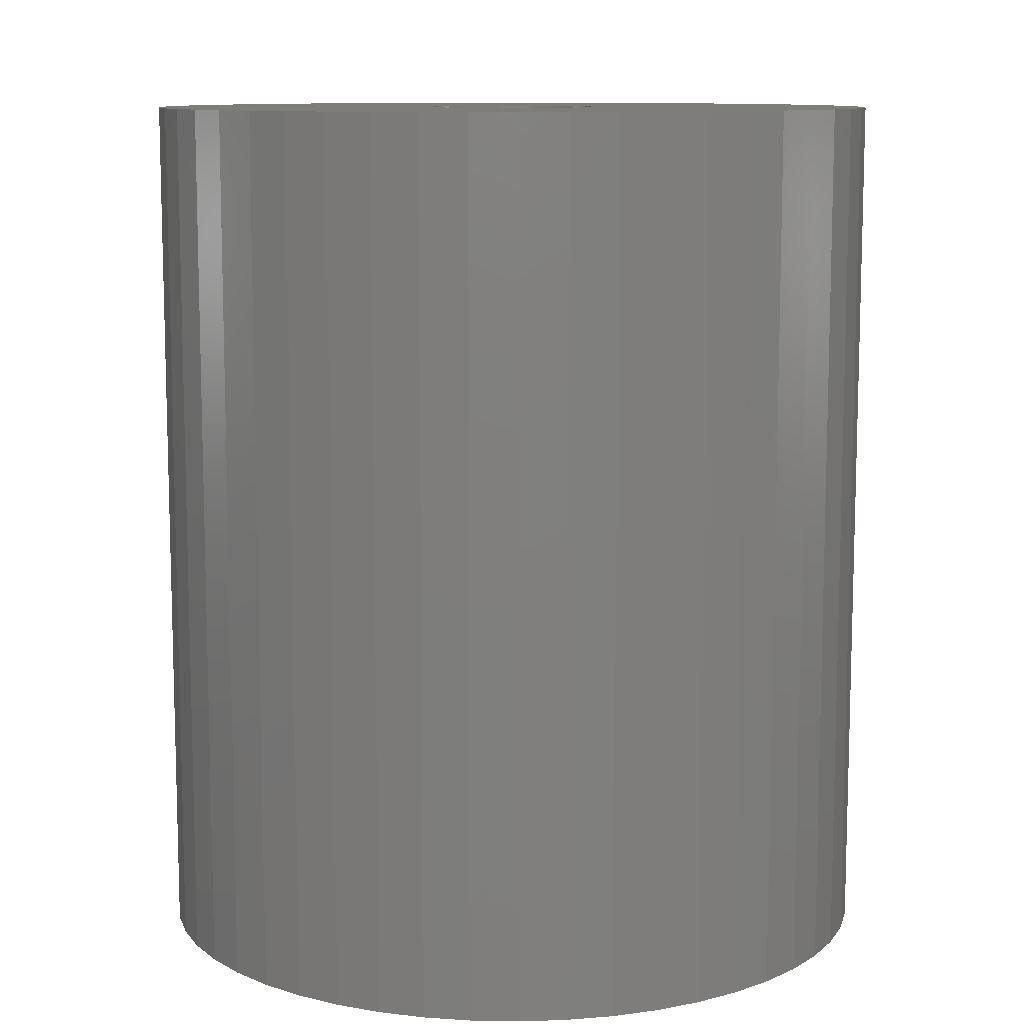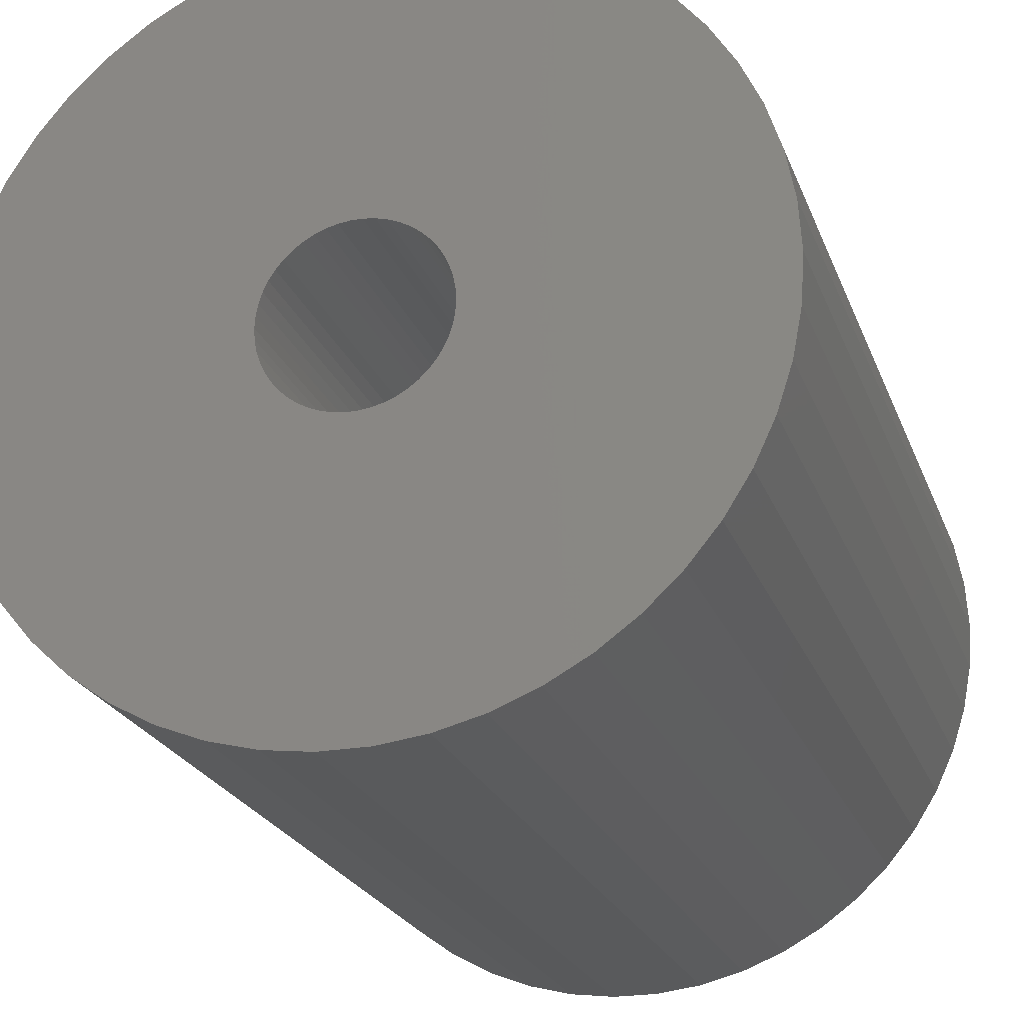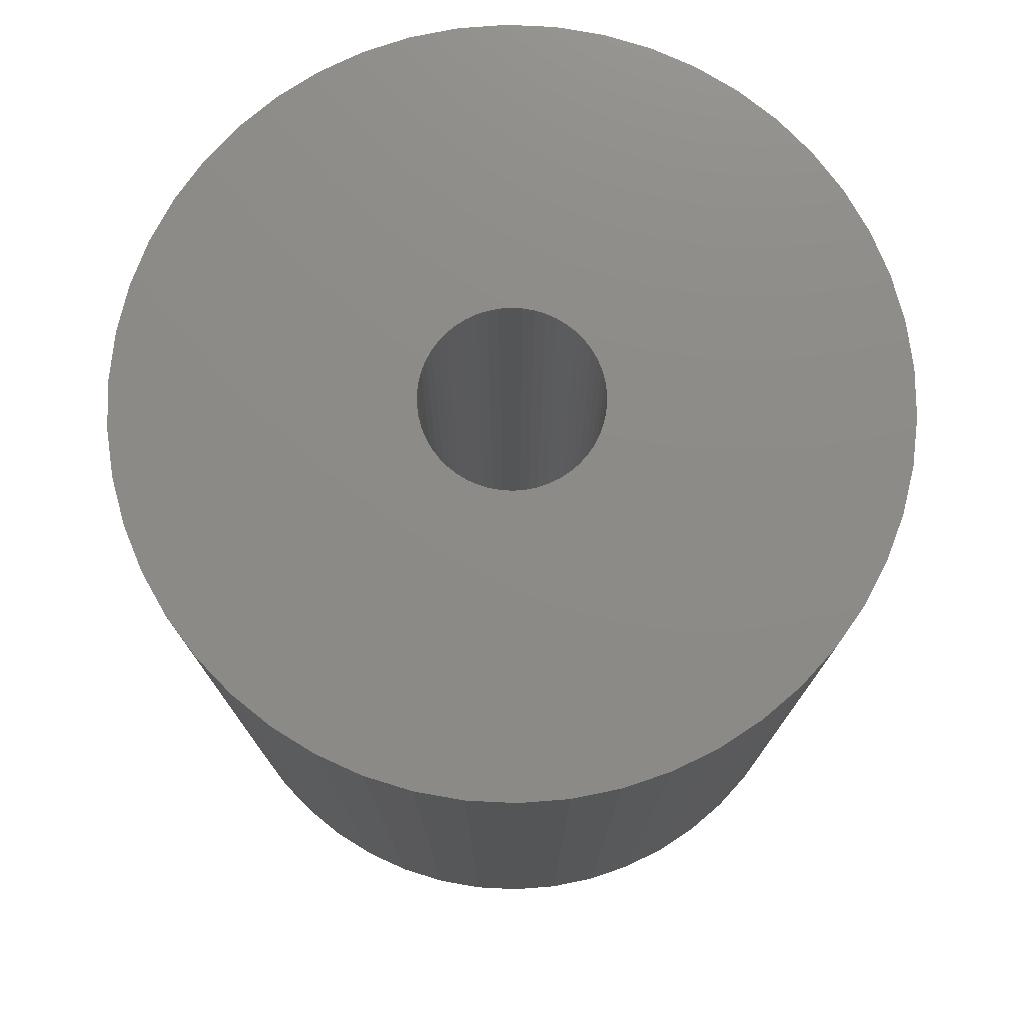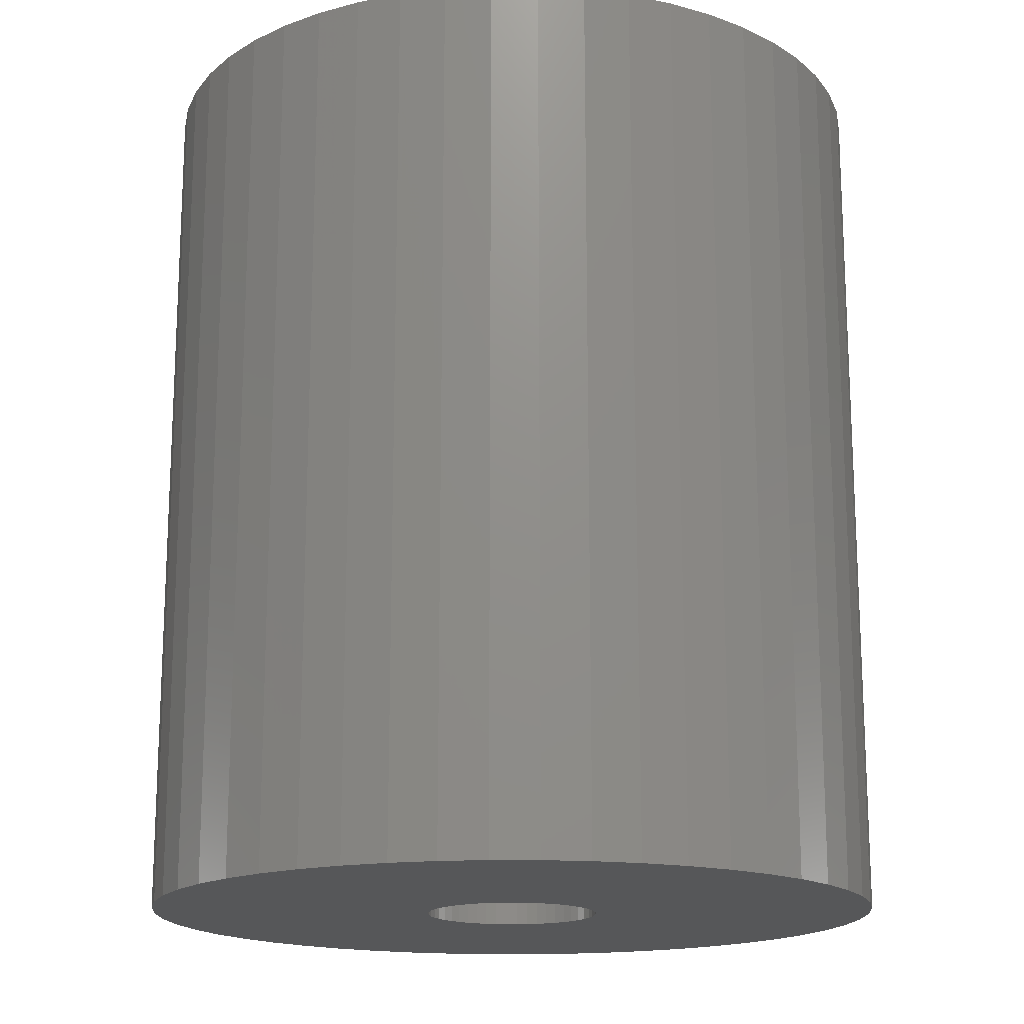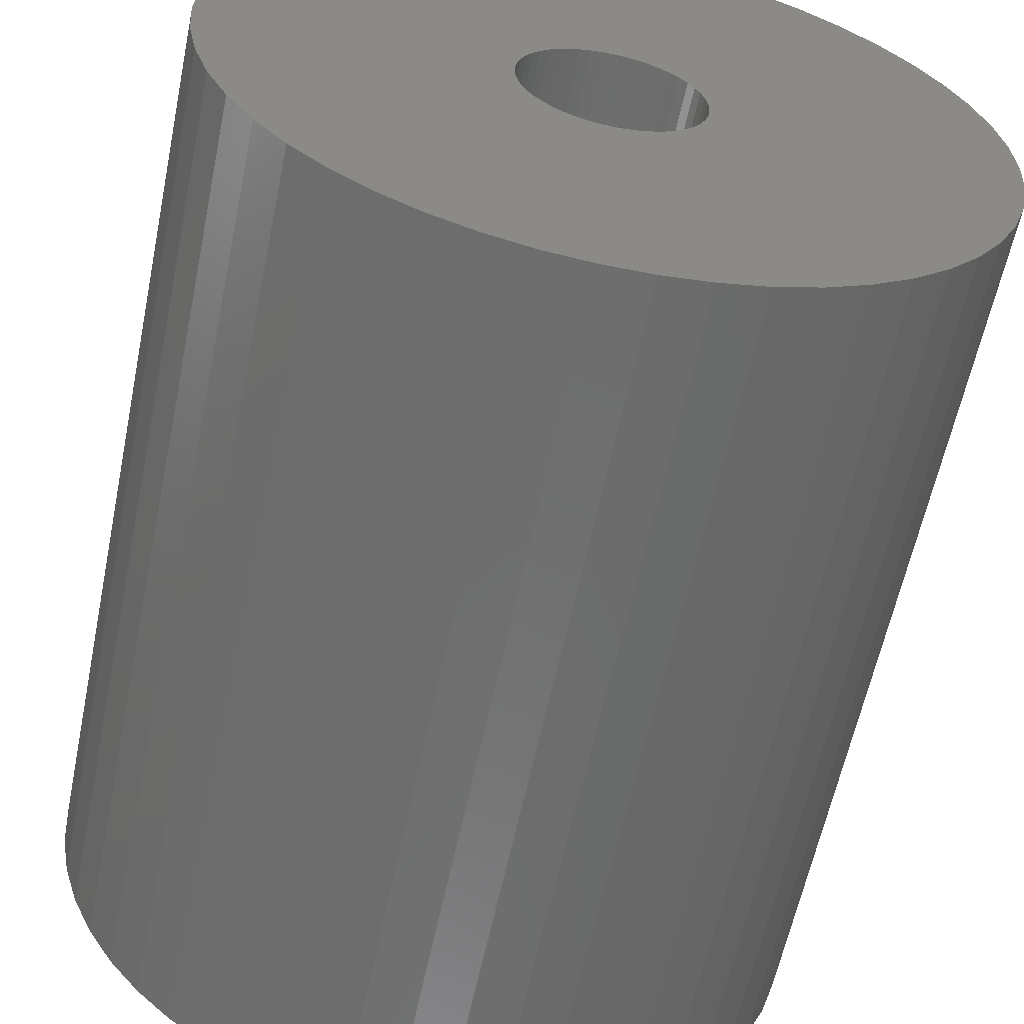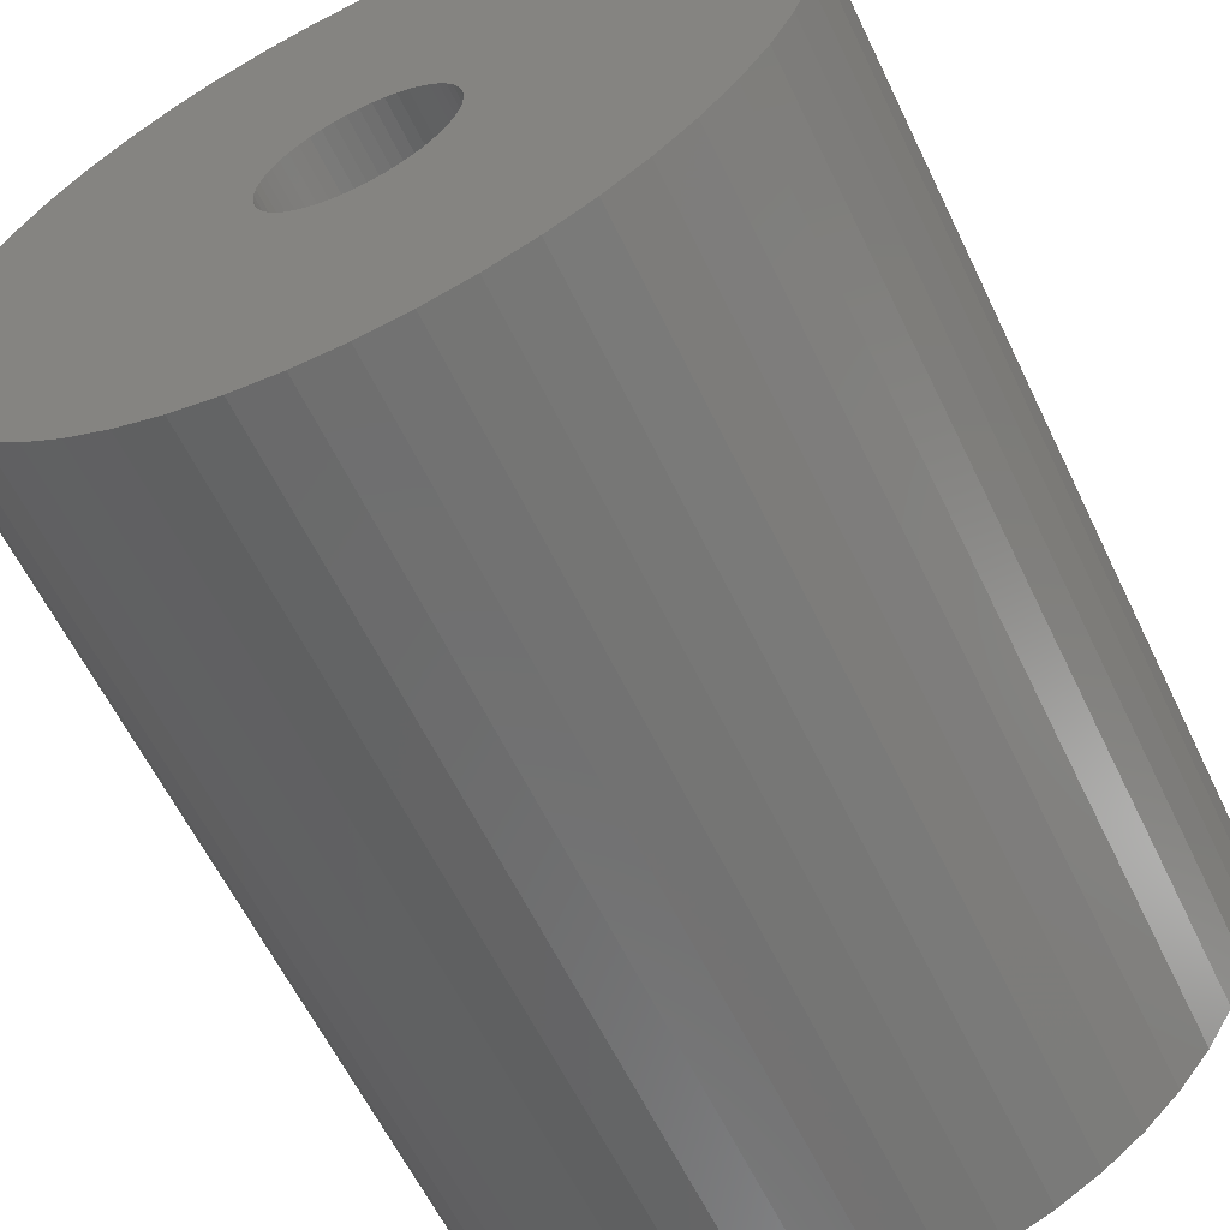
<metadata>
{"format":"stl","ext":"stl","renderer":"f3d","projection":"perspective","resolution":1024,"background":"white","views":[{"elev":10.3,"azim":-26.2,"up":"+Z"},{"elev":-22.7,"azim":17.1,"up":"+Y"},{"elev":76.2,"azim":24.4,"up":"+Z"},{"elev":-16.8,"azim":-36.4,"up":"+Z"},{"elev":-59.9,"azim":168.4,"up":"+Y"},{"elev":-61.1,"azim":25.7,"up":"+Y"}]}
</metadata>
<code>
# stl→obj: 200 verts, 400 faces
v 17 0 20
v 16.87 2.131 -20
v 16.87 2.131 20
v 17 0 -20
v -17 0 -20
v -16.87 2.131 20
v -16.87 2.131 -20
v -17 0 20
v 1.067 16.97 -20
v -1.067 16.97 20
v 1.067 16.97 20
v -1.067 16.97 -20
v -1.067 -16.97 -20
v 1.067 -16.97 20
v -1.067 -16.97 20
v 1.067 -16.97 -20
v 12.39 11.64 -20
v 10.84 13.1 20
v 12.39 11.64 20
v 10.84 13.1 -20
v -10.84 13.1 -20
v -12.39 11.64 20
v -10.84 13.1 20
v -12.39 11.64 -20
v -5.253 16.17 -20
v -7.238 15.38 20
v -5.253 16.17 20
v -7.238 15.38 -20
v 15.81 6.258 20
v 14.9 8.19 -20
v 14.9 8.19 20
v 15.81 6.258 -20
v 7.238 15.38 -20
v 5.253 16.17 20
v 7.238 15.38 20
v 5.253 16.17 -20
v 3.185 16.7 20
v 3.185 16.7 -20
v 9.109 14.35 -20
v 9.109 14.35 20
v -15.81 6.258 -20
v -14.9 8.19 20
v -14.9 8.19 -20
v -15.81 6.258 20
v 4 0 20
v 3.968 0.5013 20
v 16.47 4.228 20
v 16.87 -2.131 20
v 3.874 0.9948 20
v 3.968 -0.5013 20
v 3.719 1.472 20
v 16.47 -4.228 20
v 3.505 1.927 20
v 13.75 9.992 20
v 3.874 -0.9948 20
v 3.236 2.351 20
v 15.81 -6.258 20
v 2.916 2.738 20
v 3.719 -1.472 20
v 2.55 3.082 20
v 14.9 -8.19 20
v 2.143 3.377 20
v 3.505 -1.927 20
v 1.703 3.619 20
v 13.75 -9.992 20
v 3.236 -2.351 20
v 1.236 3.804 20
v 0.7495 3.929 20
v 0.2512 3.992 20
v -0.2512 3.992 20
v -0.7495 3.929 20
v -3.185 16.7 20
v -1.236 3.804 20
v -1.703 3.619 20
v -2.143 3.377 20
v -9.109 14.35 20
v -2.55 3.082 20
v -2.916 2.738 20
v -3.236 2.351 20
v -13.75 9.992 20
v 12.39 -11.64 20
v 2.916 -2.738 20
v 10.84 -13.1 20
v 2.55 -3.082 20
v 9.109 -14.35 20
v 2.143 -3.377 20
v 7.238 -15.38 20
v 1.703 -3.619 20
v 5.253 -16.17 20
v 1.236 -3.804 20
v 3.185 -16.7 20
v 0.7495 -3.929 20
v 0.2512 -3.992 20
v -0.2512 -3.992 20
v -0.7495 -3.929 20
v -3.185 -16.7 20
v -1.236 -3.804 20
v -5.253 -16.17 20
v -1.703 -3.619 20
v -7.238 -15.38 20
v -2.143 -3.377 20
v -9.109 -14.35 20
v -2.55 -3.082 20
v -10.84 -13.1 20
v -2.916 -2.738 20
v -12.39 -11.64 20
v -3.236 -2.351 20
v -13.75 -9.992 20
v -3.505 -1.927 20
v -14.9 -8.19 20
v -3.719 -1.472 20
v -15.81 -6.258 20
v -3.874 -0.9948 20
v -16.47 -4.228 20
v -3.968 -0.5013 20
v -16.87 -2.131 20
v -4 0 20
v -3.505 1.927 20
v -3.719 1.472 20
v -3.874 0.9948 20
v -16.47 4.228 20
v -3.968 0.5013 20
v -3.185 16.7 -20
v 4 0 -20
v 16.87 -2.131 -20
v 3.968 -0.5013 -20
v 16.47 -4.228 -20
v 3.874 -0.9948 -20
v 15.81 -6.258 -20
v 3.968 0.5013 -20
v 3.719 -1.472 -20
v 14.9 -8.19 -20
v 16.47 4.228 -20
v 3.505 -1.927 -20
v 13.75 -9.992 -20
v 3.874 0.9948 -20
v 3.236 -2.351 -20
v 12.39 -11.64 -20
v 2.916 -2.738 -20
v 10.84 -13.1 -20
v 3.719 1.472 -20
v 2.55 -3.082 -20
v 9.109 -14.35 -20
v 2.143 -3.377 -20
v 7.238 -15.38 -20
v 3.505 1.927 -20
v 1.703 -3.619 -20
v 5.253 -16.17 -20
v 13.75 9.992 -20
v 3.236 2.351 -20
v 1.236 -3.804 -20
v 3.185 -16.7 -20
v 0.7495 -3.929 -20
v 0.2512 -3.992 -20
v -0.2512 -3.992 -20
v -0.7495 -3.929 -20
v -3.185 -16.7 -20
v -1.236 -3.804 -20
v -5.253 -16.17 -20
v -1.703 -3.619 -20
v -7.238 -15.38 -20
v -2.143 -3.377 -20
v -9.109 -14.35 -20
v -2.55 -3.082 -20
v -10.84 -13.1 -20
v -2.916 -2.738 -20
v -12.39 -11.64 -20
v -3.236 -2.351 -20
v -13.75 -9.992 -20
v 2.916 2.738 -20
v 2.55 3.082 -20
v 2.143 3.377 -20
v 1.703 3.619 -20
v 1.236 3.804 -20
v 0.7495 3.929 -20
v 0.2512 3.992 -20
v -0.2512 3.992 -20
v -0.7495 3.929 -20
v -1.236 3.804 -20
v -1.703 3.619 -20
v -2.143 3.377 -20
v -9.109 14.35 -20
v -2.55 3.082 -20
v -2.916 2.738 -20
v -3.236 2.351 -20
v -13.75 9.992 -20
v -3.505 1.927 -20
v -3.719 1.472 -20
v -3.874 0.9948 -20
v -16.47 4.228 -20
v -3.968 0.5013 -20
v -4 0 -20
v -3.505 -1.927 -20
v -14.9 -8.19 -20
v -3.719 -1.472 -20
v -15.81 -6.258 -20
v -3.874 -0.9948 -20
v -16.47 -4.228 -20
v -3.968 -0.5013 -20
v -16.87 -2.131 -20
f 1 2 3
f 2 1 4
f 5 6 7
f 6 5 8
f 9 10 11
f 10 9 12
f 13 14 15
f 14 13 16
f 17 18 19
f 18 17 20
f 21 22 23
f 22 21 24
f 25 26 27
f 26 25 28
f 29 30 31
f 30 29 32
f 33 34 35
f 34 33 36
f 36 37 34
f 37 36 38
f 39 35 40
f 35 39 33
f 41 42 43
f 42 41 44
f 45 1 3
f 46 3 47
f 1 45 48
f 49 47 29
f 50 48 45
f 51 29 31
f 48 50 52
f 53 31 54
f 55 52 50
f 56 54 19
f 52 55 57
f 58 19 18
f 59 57 55
f 60 18 40
f 57 59 61
f 62 40 35
f 63 61 59
f 64 35 34
f 61 63 65
f 66 65 63
f 3 46 45
f 47 49 46
f 29 51 49
f 31 53 51
f 54 56 53
f 67 34 37
f 19 58 56
f 18 60 58
f 40 62 60
f 35 64 62
f 34 67 64
f 68 37 11
f 37 68 67
f 11 69 68
f 11 70 69
f 10 70 11
f 70 10 71
f 72 71 10
f 71 72 73
f 27 73 72
f 73 27 74
f 26 74 27
f 74 26 75
f 76 75 26
f 75 76 77
f 23 77 76
f 77 23 78
f 22 78 23
f 78 22 79
f 80 79 22
f 65 66 81
f 82 81 66
f 81 82 83
f 84 83 82
f 83 84 85
f 86 85 84
f 85 86 87
f 88 87 86
f 87 88 89
f 90 89 88
f 89 90 91
f 92 91 90
f 91 92 14
f 93 14 92
f 94 14 93
f 15 94 95
f 94 15 14
f 96 95 97
f 98 97 99
f 100 99 101
f 102 101 103
f 104 103 105
f 95 96 15
f 106 105 107
f 108 107 109
f 110 109 111
f 112 111 113
f 114 113 115
f 116 115 117
f 79 80 118
f 97 98 96
f 42 118 80
f 99 100 98
f 118 42 119
f 101 102 100
f 44 119 42
f 103 104 102
f 119 44 120
f 105 106 104
f 121 120 44
f 107 108 106
f 120 121 122
f 109 110 108
f 6 122 121
f 111 112 110
f 122 6 117
f 113 114 112
f 8 117 6
f 115 116 114
f 117 8 116
f 12 72 10
f 72 12 123
f 124 4 125
f 126 125 127
f 4 124 2
f 128 127 129
f 130 2 124
f 131 129 132
f 2 130 133
f 134 132 135
f 136 133 130
f 137 135 138
f 133 136 32
f 139 138 140
f 141 32 136
f 142 140 143
f 32 141 30
f 144 143 145
f 146 30 141
f 147 145 148
f 30 146 149
f 150 149 146
f 125 126 124
f 127 128 126
f 129 131 128
f 132 134 131
f 135 137 134
f 151 148 152
f 138 139 137
f 140 142 139
f 143 144 142
f 145 147 144
f 148 151 147
f 153 152 16
f 152 153 151
f 16 154 153
f 16 155 154
f 13 155 16
f 155 13 156
f 157 156 13
f 156 157 158
f 159 158 157
f 158 159 160
f 161 160 159
f 160 161 162
f 163 162 161
f 162 163 164
f 165 164 163
f 164 165 166
f 167 166 165
f 166 167 168
f 169 168 167
f 149 150 17
f 170 17 150
f 17 170 20
f 171 20 170
f 20 171 39
f 172 39 171
f 39 172 33
f 173 33 172
f 33 173 36
f 174 36 173
f 36 174 38
f 175 38 174
f 38 175 9
f 176 9 175
f 177 9 176
f 12 177 178
f 177 12 9
f 123 178 179
f 25 179 180
f 28 180 181
f 182 181 183
f 21 183 184
f 178 123 12
f 24 184 185
f 186 185 187
f 43 187 188
f 41 188 189
f 190 189 191
f 7 191 192
f 168 169 193
f 179 25 123
f 194 193 169
f 180 28 25
f 193 194 195
f 181 182 28
f 196 195 194
f 183 21 182
f 195 196 197
f 184 24 21
f 198 197 196
f 185 186 24
f 197 198 199
f 187 43 186
f 200 199 198
f 188 41 43
f 199 200 192
f 189 190 41
f 5 192 200
f 191 7 190
f 192 5 7
f 16 91 14
f 91 16 152
f 47 32 29
f 32 47 133
f 3 133 47
f 133 3 2
f 54 17 19
f 17 54 149
f 31 149 54
f 149 31 30
f 38 11 37
f 11 38 9
f 20 40 18
f 40 20 39
f 43 80 186
f 80 43 42
f 186 22 24
f 22 186 80
f 190 44 41
f 44 190 121
f 7 121 190
f 121 7 6
f 28 76 26
f 76 28 182
f 182 23 76
f 23 182 21
f 123 27 72
f 27 123 25
f 48 4 1
f 4 48 125
f 61 129 57
f 129 61 132
f 167 104 106
f 104 167 165
f 194 112 196
f 112 194 110
f 169 110 194
f 110 169 108
f 145 85 87
f 85 145 143
f 57 127 52
f 127 57 129
f 167 108 169
f 108 167 106
f 198 116 200
f 116 198 114
f 200 8 5
f 8 200 116
f 196 114 198
f 114 196 112
f 140 81 83
f 81 140 138
f 148 87 89
f 87 148 145
f 152 89 91
f 89 152 148
f 52 125 48
f 125 52 127
f 65 132 61
f 132 65 135
f 81 135 65
f 135 81 138
f 157 15 96
f 15 157 13
f 161 98 100
f 98 161 159
f 165 102 104
f 102 165 163
f 143 83 85
f 83 143 140
f 159 96 98
f 96 159 157
f 163 100 102
f 100 163 161
f 124 46 130
f 46 124 45
f 117 191 122
f 191 117 192
f 177 69 70
f 69 177 176
f 154 94 93
f 94 154 155
f 171 58 60
f 58 171 170
f 184 77 78
f 77 184 183
f 180 73 74
f 73 180 179
f 141 53 146
f 53 141 51
f 146 56 150
f 56 146 53
f 174 64 67
f 64 174 173
f 175 67 68
f 67 175 174
f 172 60 62
f 60 172 171
f 119 187 118
f 187 119 188
f 79 184 78
f 184 79 185
f 120 188 119
f 188 120 189
f 181 74 75
f 74 181 180
f 179 71 73
f 71 179 178
f 153 93 92
f 93 153 154
f 147 90 88
f 90 147 151
f 136 51 141
f 51 136 49
f 130 49 136
f 49 130 46
f 150 58 170
f 58 150 56
f 176 68 69
f 68 176 175
f 173 62 64
f 62 173 172
f 118 185 79
f 185 118 187
f 122 189 120
f 189 122 191
f 183 75 77
f 75 183 181
f 178 70 71
f 70 178 177
f 126 45 124
f 45 126 50
f 139 66 137
f 66 139 82
f 131 55 128
f 55 131 59
f 128 50 126
f 50 128 55
f 105 168 107
f 168 105 166
f 137 63 134
f 63 137 66
f 156 97 95
f 97 156 158
f 111 197 113
f 197 111 195
f 151 92 90
f 92 151 153
f 139 84 82
f 84 139 142
f 142 86 84
f 86 142 144
f 144 88 86
f 88 144 147
f 134 59 131
f 59 134 63
f 155 95 94
f 95 155 156
f 158 99 97
f 99 158 160
f 107 193 109
f 193 107 168
f 109 195 111
f 195 109 193
f 113 199 115
f 199 113 197
f 115 192 117
f 192 115 199
f 160 101 99
f 101 160 162
f 162 103 101
f 103 162 164
f 164 105 103
f 105 164 166

</code>
